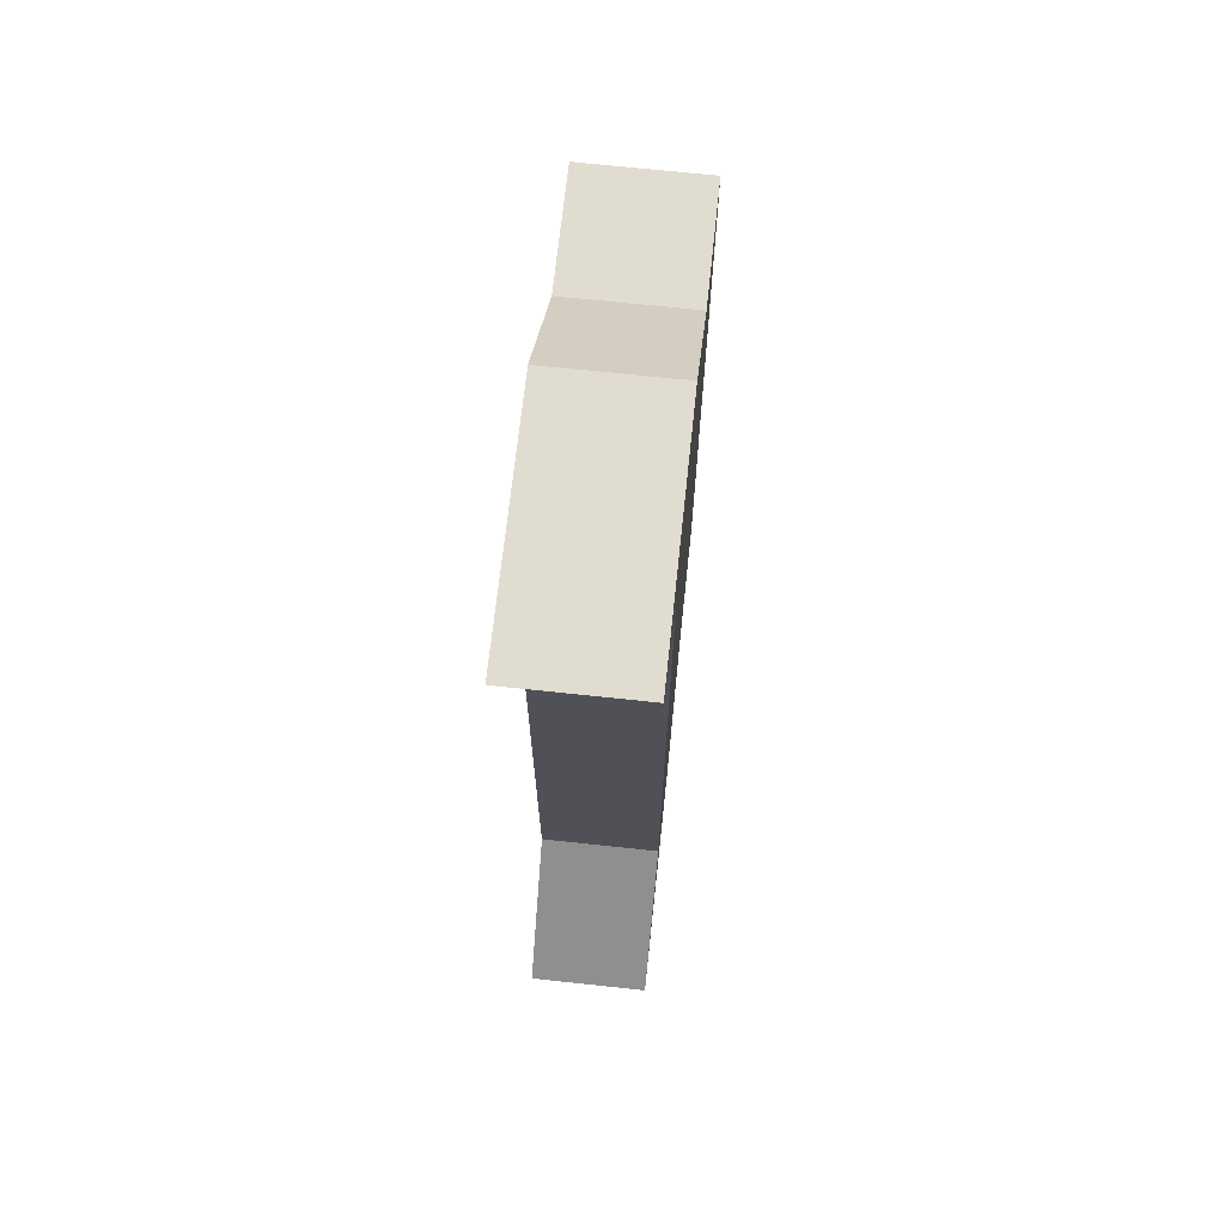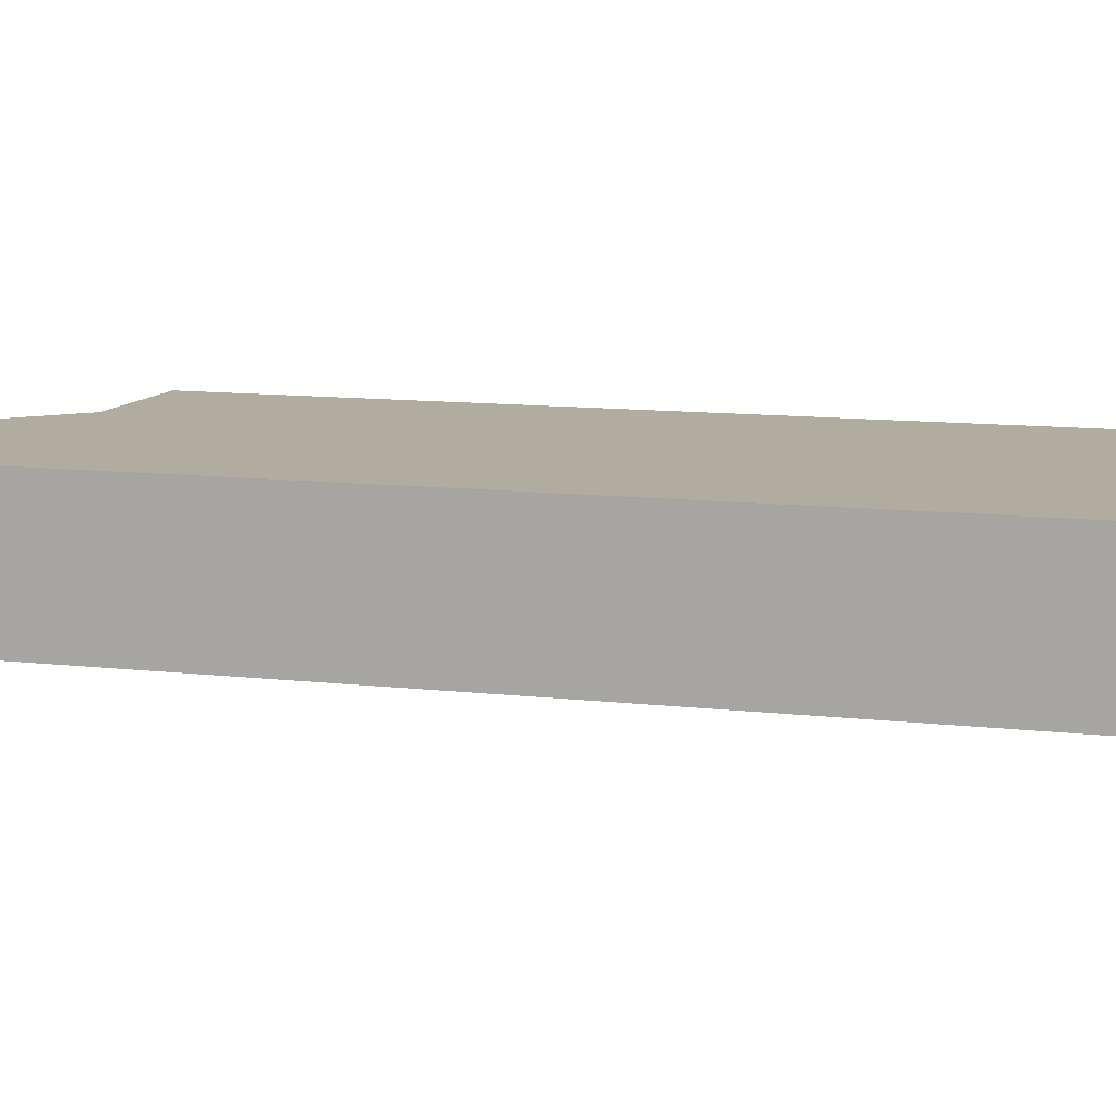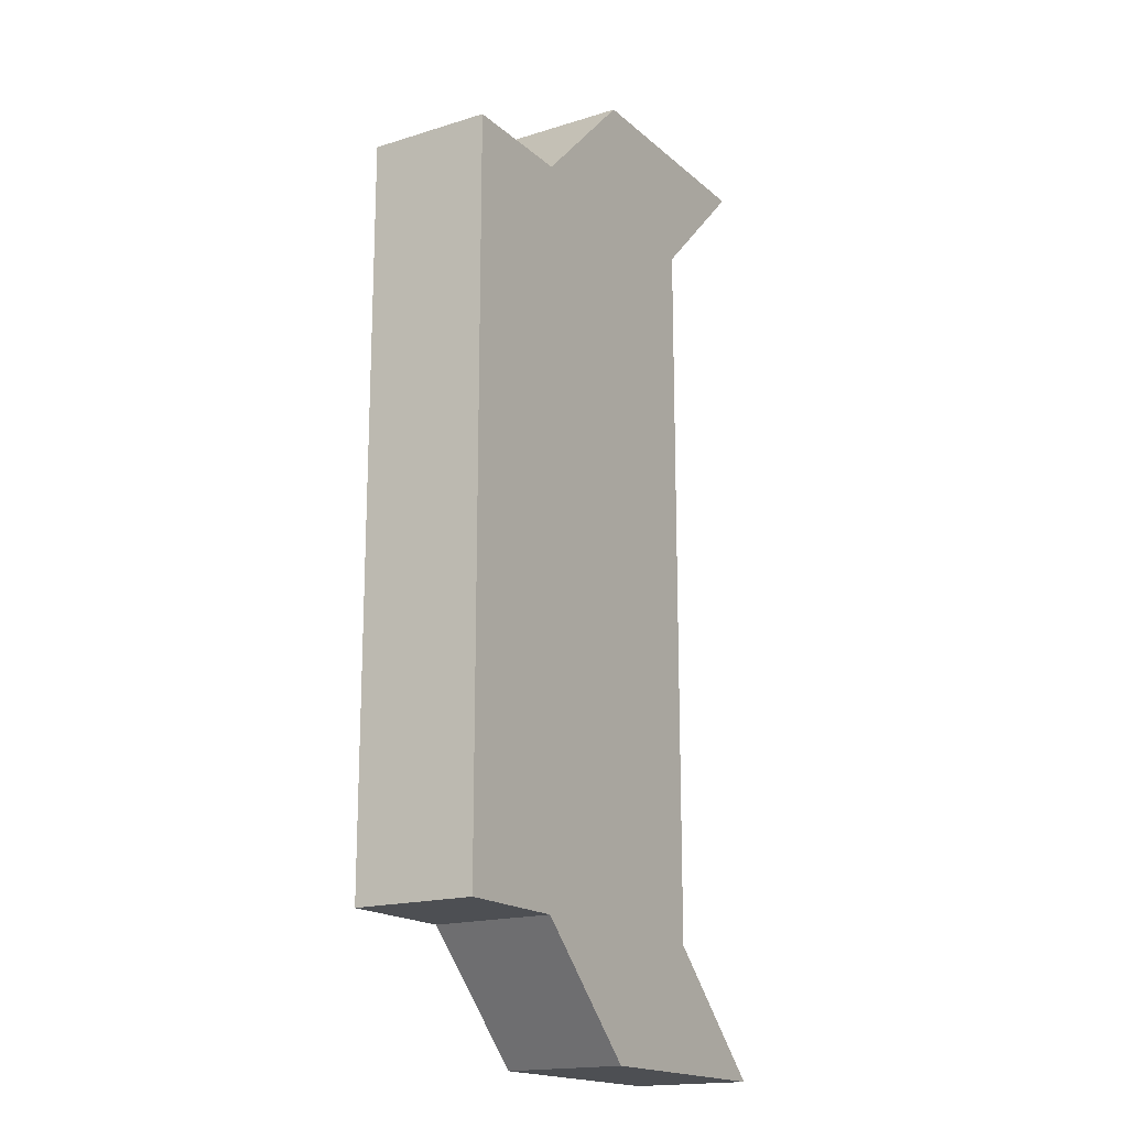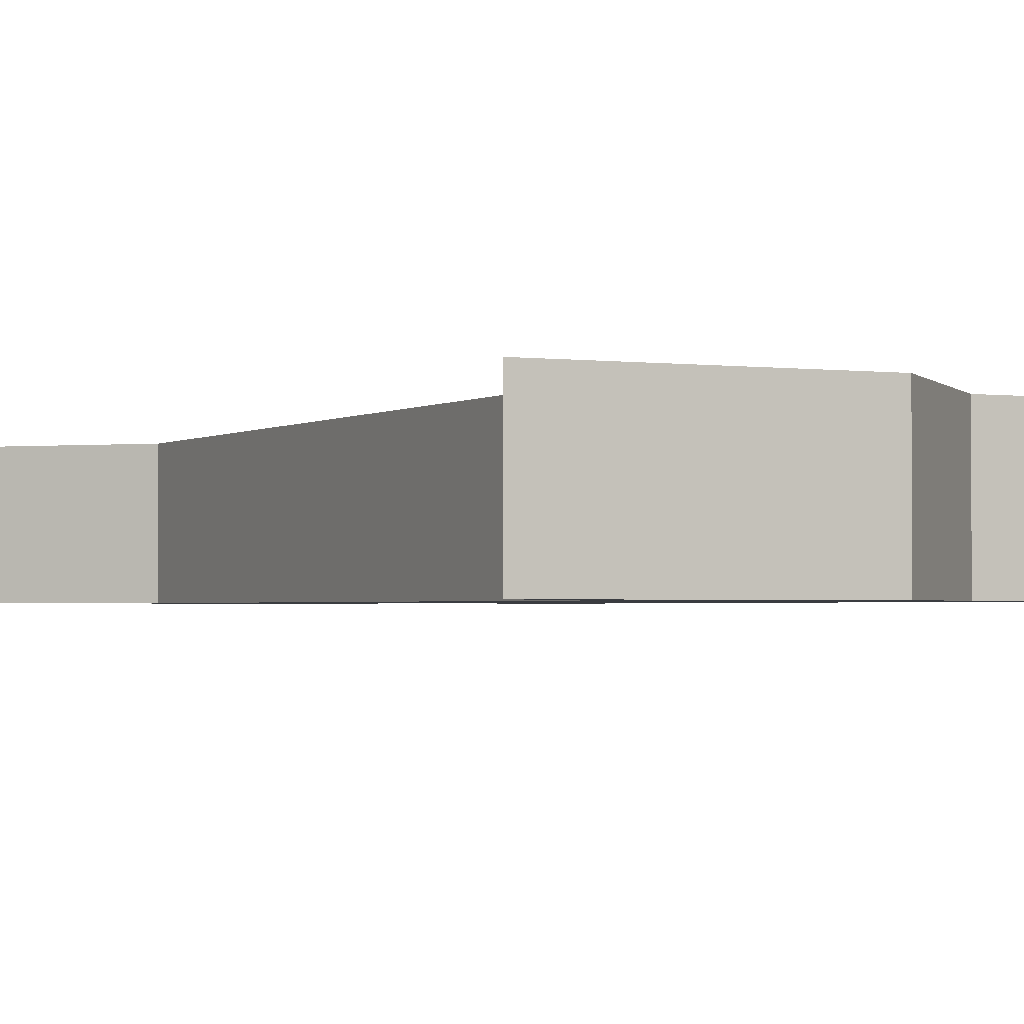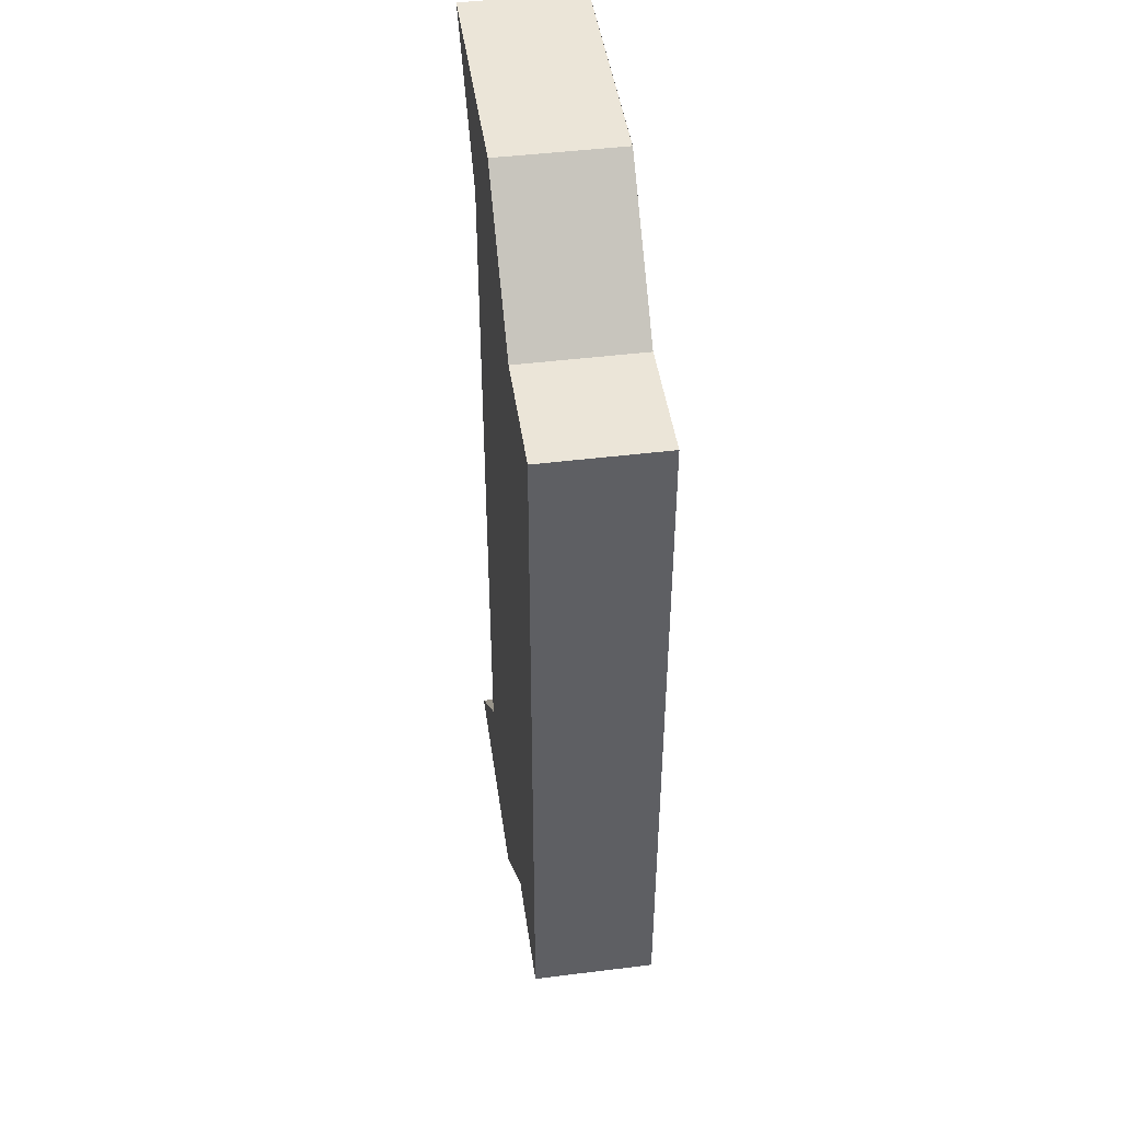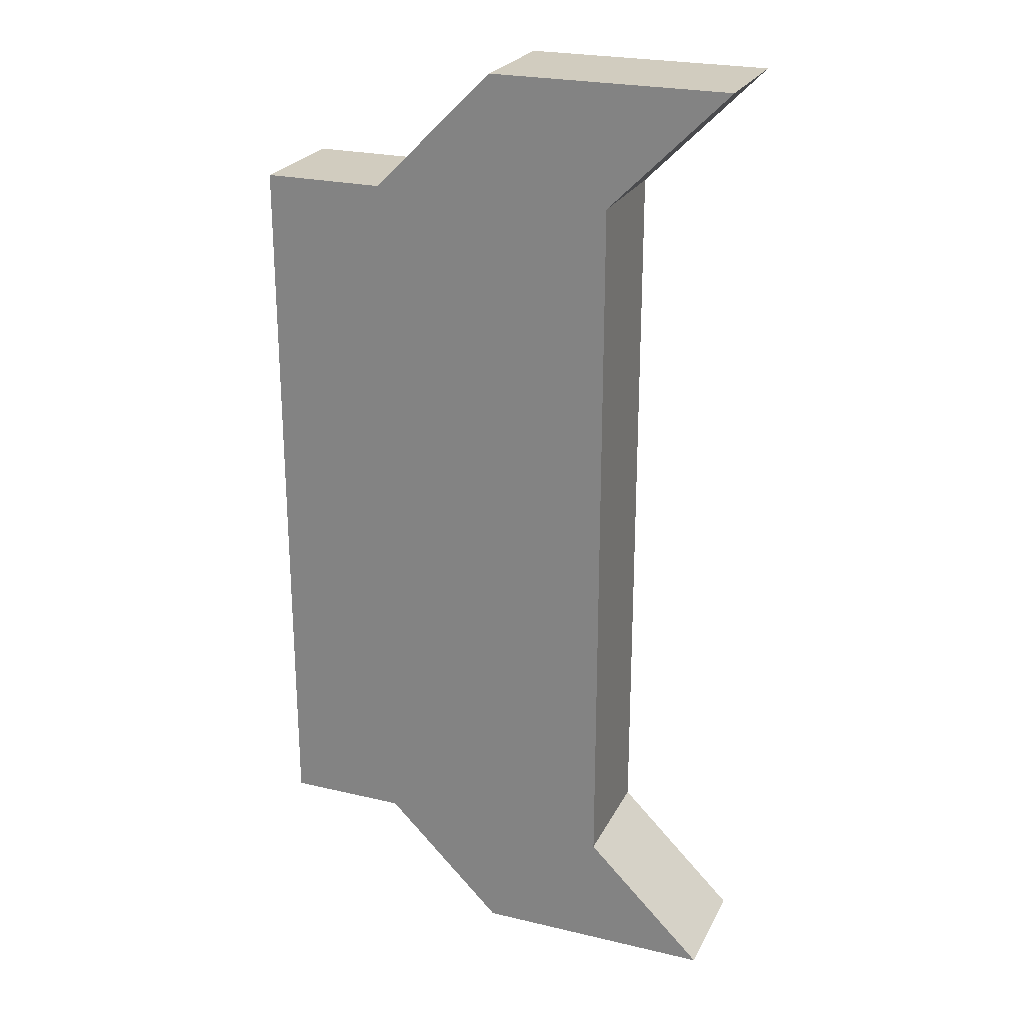
<metadata>
{"format":"obj","ext":"obj","renderer":"f3d","projection":"perspective","resolution":1024,"background":"white","views":[{"elev":69.4,"azim":-83.9,"up":"+Y"},{"elev":10.1,"azim":-72.6,"up":"+Z"},{"elev":-17.5,"azim":121.7,"up":"+Y"},{"elev":-1.8,"azim":-26.1,"up":"+Z"},{"elev":45.8,"azim":81.9,"up":"+Y"},{"elev":24.2,"azim":-158.6,"up":"+Y"}]}
</metadata>
<code>
v 1728 960 -20
v 1712 960 -36
v 1728 960 -36
v 1712 960 -20
v 1712 1056 -36
v 1728 1056 -20
v 1728 1056 -36
v 1712 1056 -20
v 1664 1072 -20
v 1696 1072 -36
v 1664 1072 -36
v 1696 1072 -20
v 1680 1056 -36
v 1680 1056 -20
v 1680 960 -20
v 1680 960 -36
v 1696 944 -36
v 1664 944 -36
v 1696 944 -20
v 1664 944 -20
f 1 2 3
f 1 4 2
f 5 6 7
f 5 8 6
f 9 10 11
f 9 12 10
f 5 11 10
f 5 13 11
f 14 12 9
f 14 8 12
f 12 5 10
f 12 8 5
f 14 11 13
f 14 9 11
f 6 3 7
f 6 1 3
f 15 13 16
f 15 14 13
f 15 6 14
f 15 1 6
f 13 3 16
f 13 7 3
f 16 17 18
f 16 2 17
f 19 18 17
f 19 20 18
f 4 20 19
f 4 15 20
f 20 16 18
f 20 15 16
f 4 17 2
f 4 19 17

</code>
